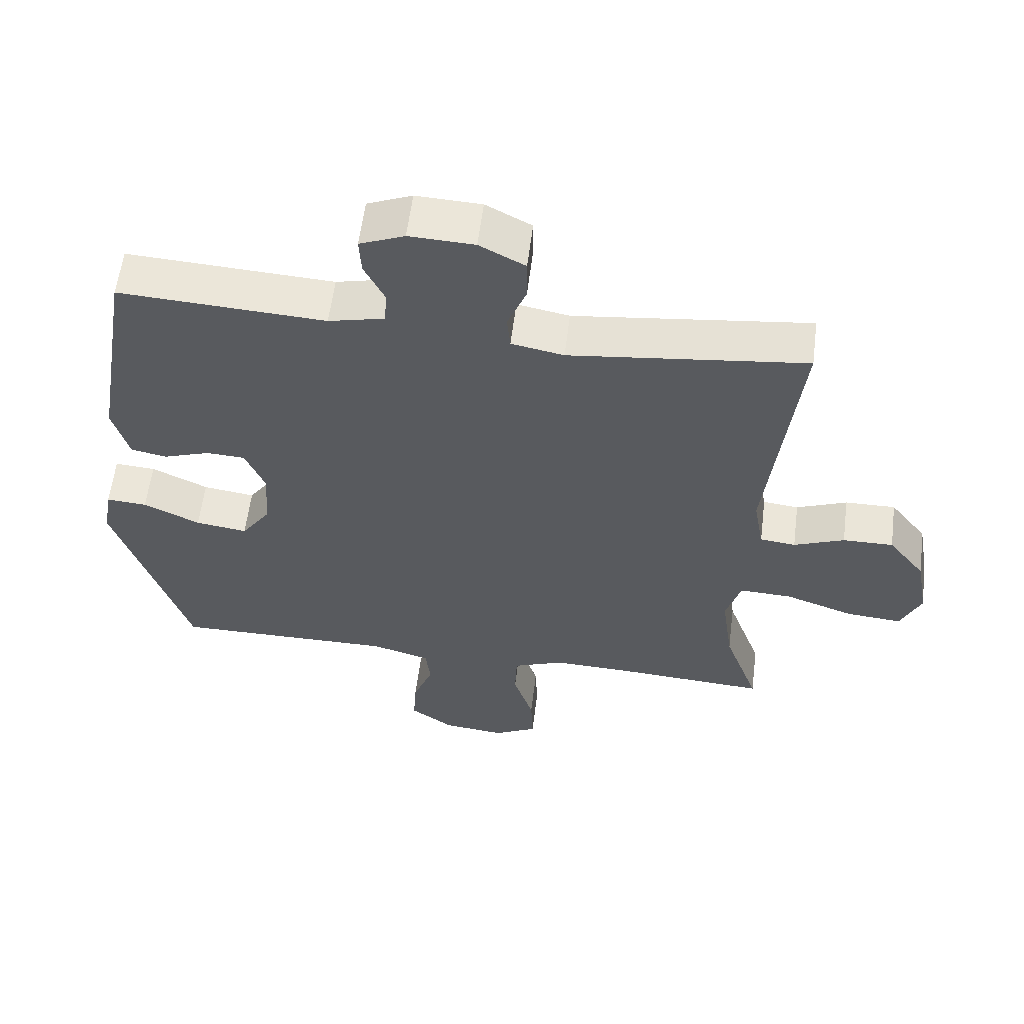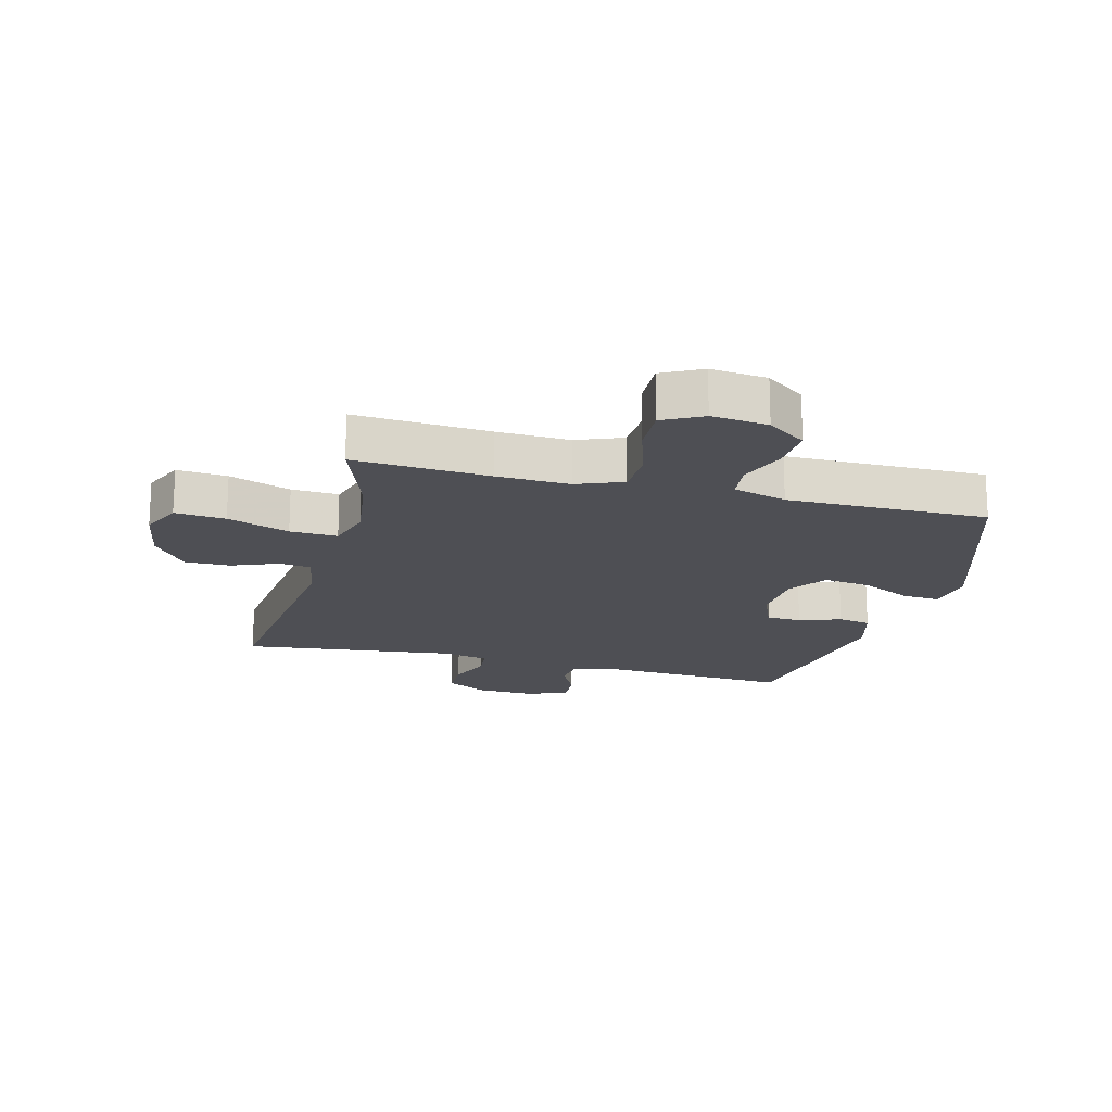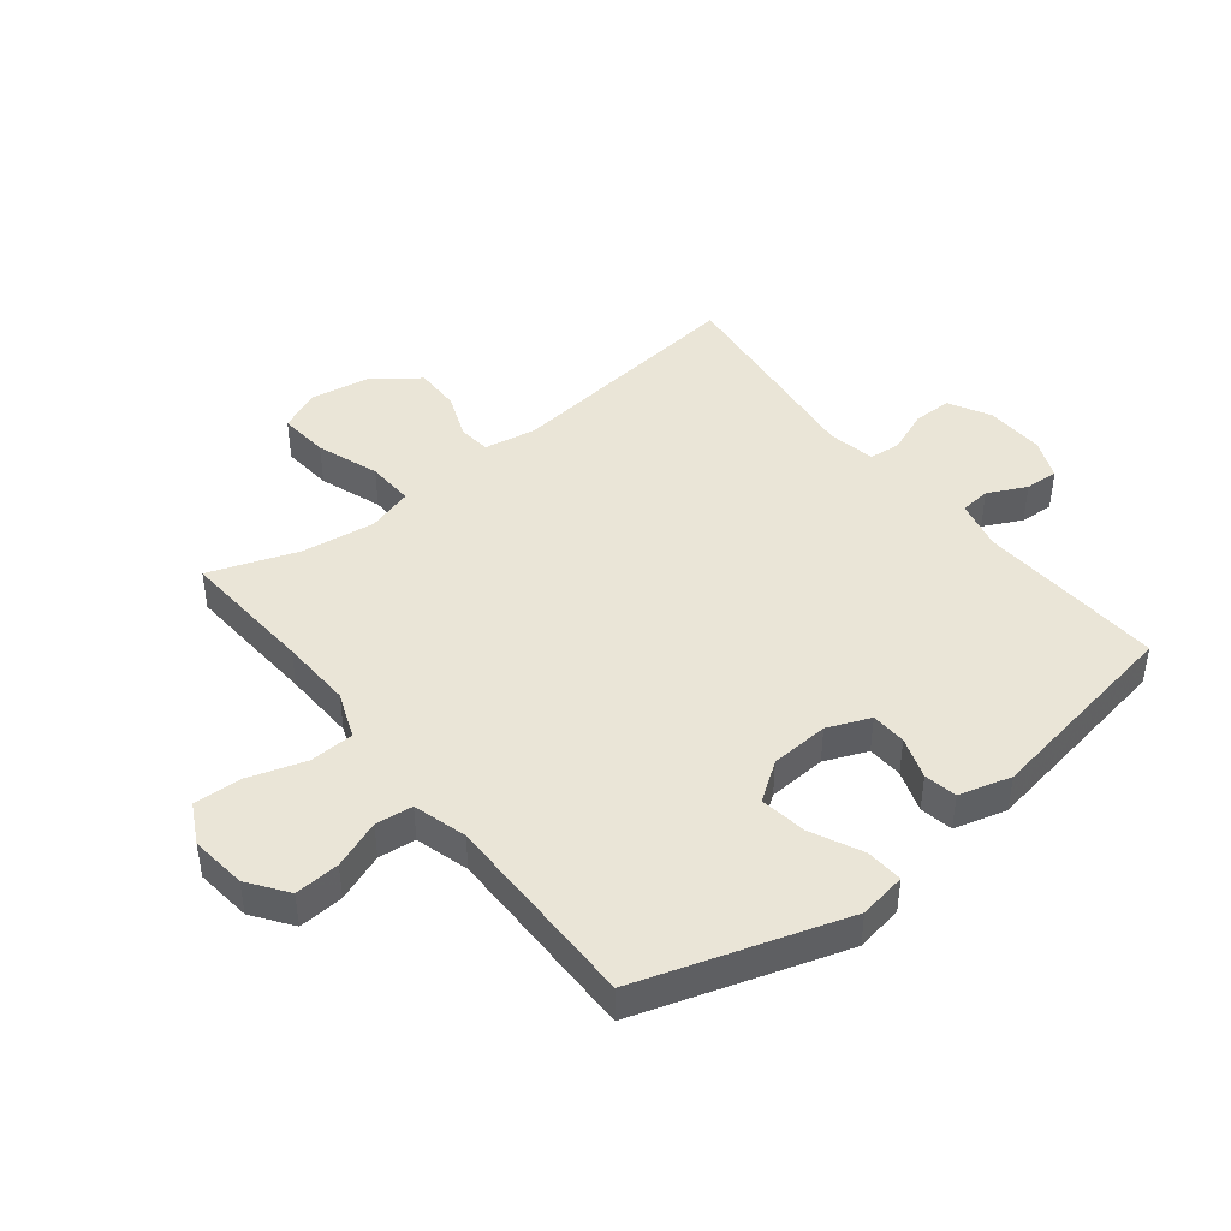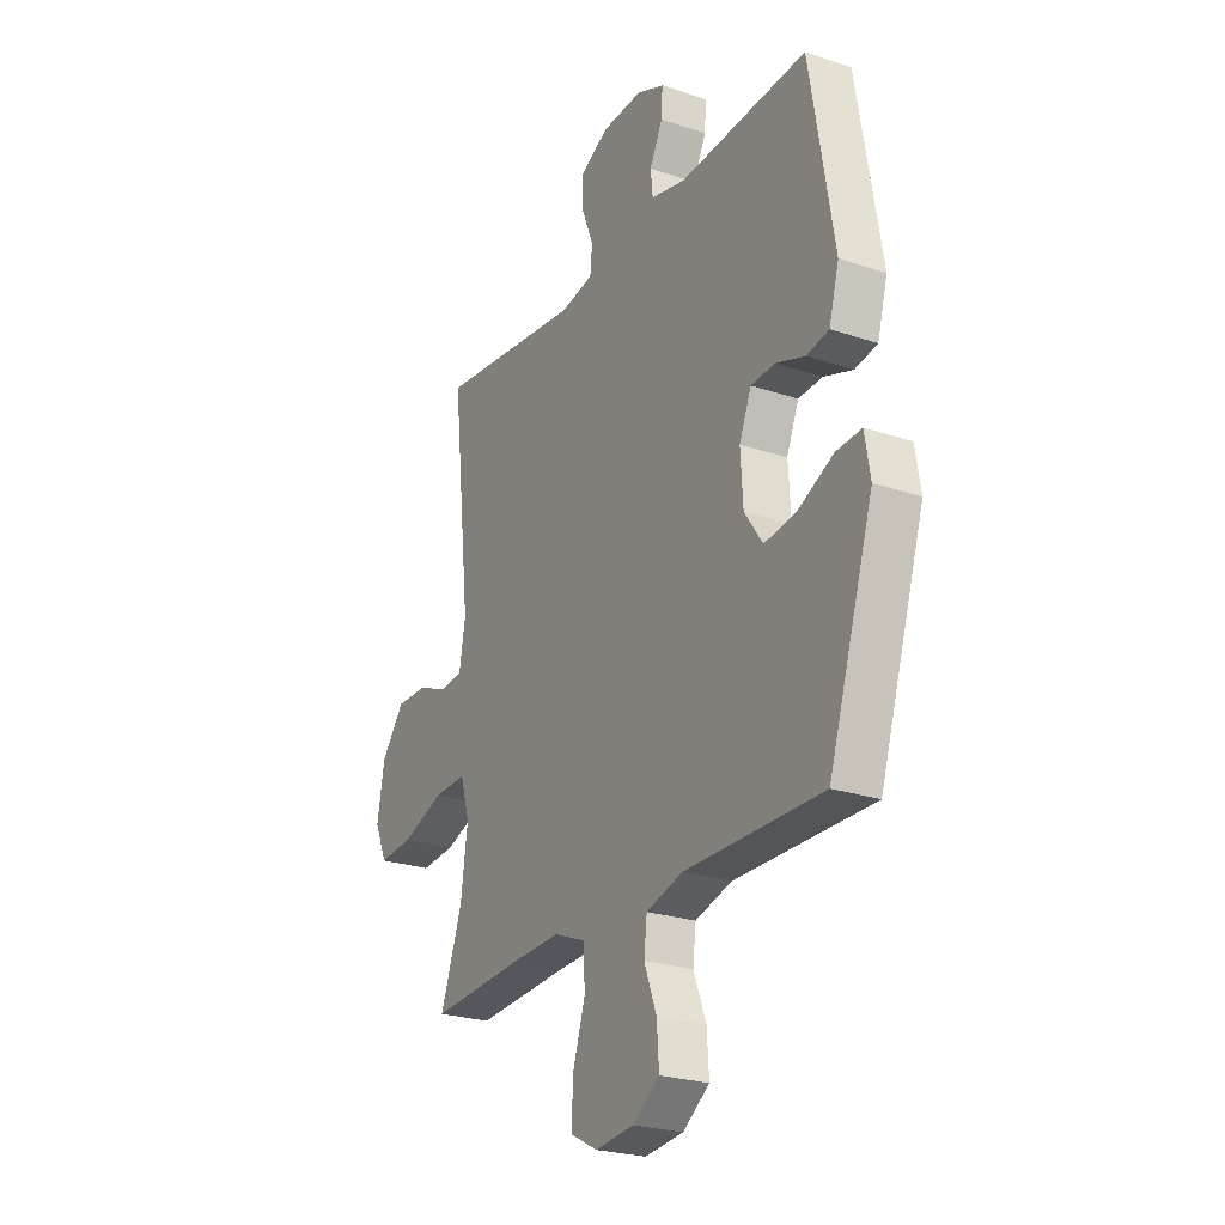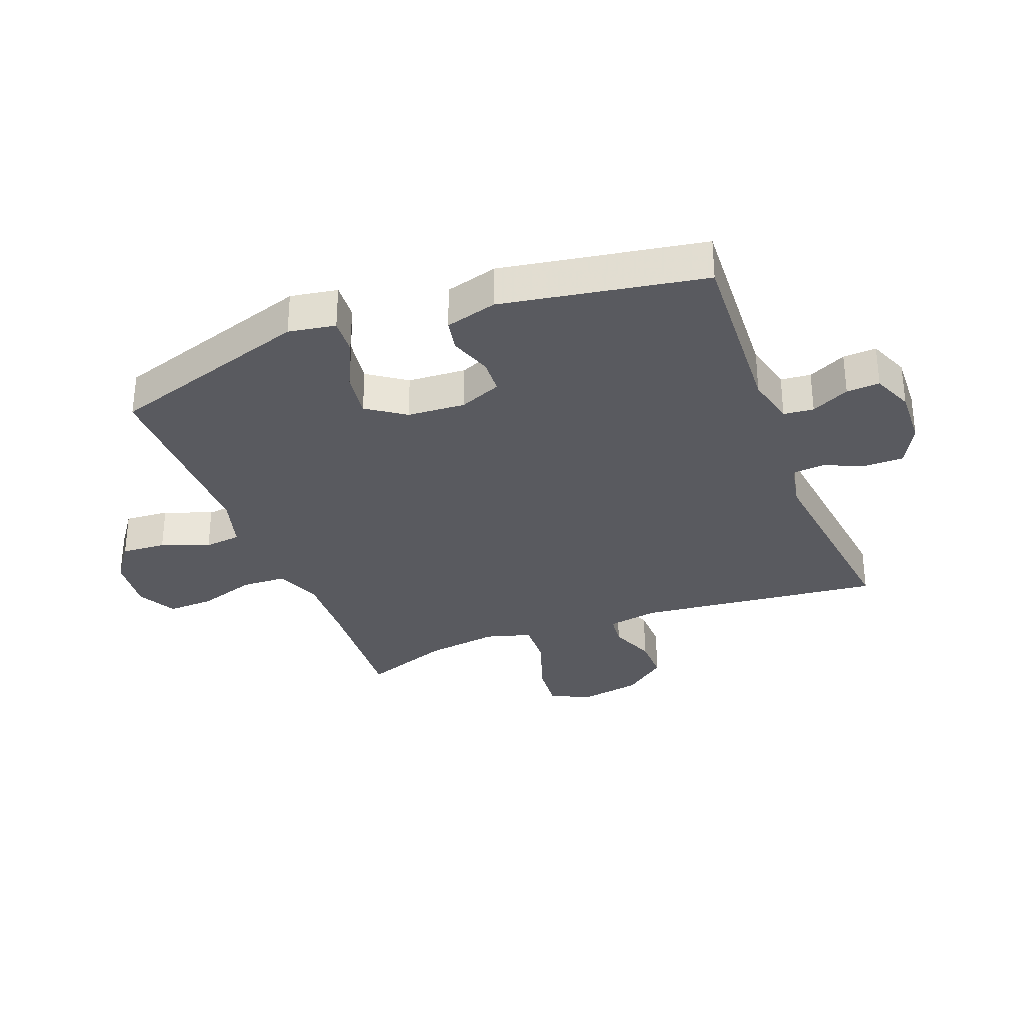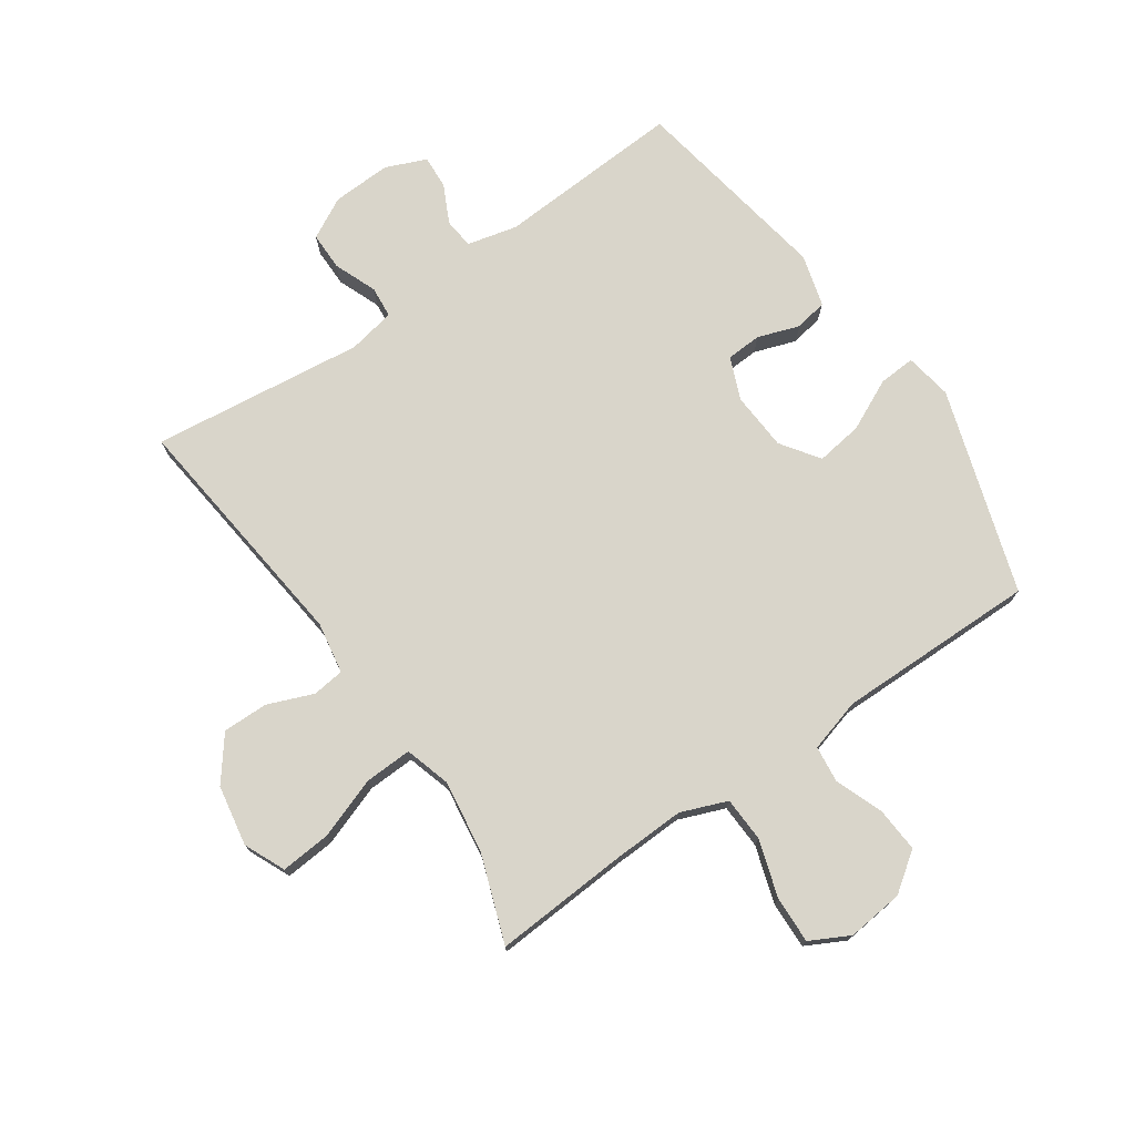
<metadata>
{"format":"obj","ext":"obj","renderer":"f3d","projection":"perspective","resolution":1024,"background":"white","views":[{"elev":58.7,"azim":7.1,"up":"+Z"},{"elev":-18.3,"azim":165.4,"up":"+Y"},{"elev":44.1,"azim":-128.5,"up":"+Y"},{"elev":-24.6,"azim":-118.9,"up":"+Z"},{"elev":-31.9,"azim":-69.0,"up":"+Y"},{"elev":74.6,"azim":145.3,"up":"+Y"}]}
</metadata>
<code>
v 0.5 0.07 0.5
v 0.455 0.07 0.094
v 0.47 0.07 0.009
v 0.523 0.07 0.003
v 0.598 0.07 0.033
v 0.673 0.07 0.034
v 0.728 0.07 -0.037
v 0.746 0.07 -0.137
v 0.716 0.07 -0.205
v 0.633 0.07 -0.198
v 0.531 0.07 -0.162
v 0.453 0.07 -0.159
v 0.431 0.07 -0.234
v 0.448 0.07 -0.355
v 0.5 0.07 -0.5
v 0.277 0.07 -0.486
v 0.158 0.07 -0.482
v 0.082 0.07 -0.512
v 0.079 0.07 -0.586
v 0.109 0.07 -0.68
v 0.112 0.07 -0.758
v 0.047 0.07 -0.792
v -0.046 0.07 -0.782
v -0.11 0.07 -0.736
v -0.105 0.07 -0.662
v -0.075 0.07 -0.583
v -0.082 0.07 -0.522
v -0.17 0.07 -0.497
v -0.5 0.07 -0.5
v -0.608 0.07 -0.163
v -0.595 0.07 -0.085
v -0.534 0.07 -0.089
v -0.45 0.07 -0.129
v -0.373 0.07 -0.14
v -0.329 0.07 -0.077
v -0.323 0.07 0.019
v -0.352 0.07 0.089
v -0.41 0.07 0.092
v -0.479 0.07 0.068
v -0.533 0.07 0.078
v -0.557 0.07 0.164
v -0.5 0.07 0.5
v -0.192 0.07 0.483
v -0.109 0.07 0.503
v -0.104 0.07 0.553
v -0.135 0.07 0.616
v -0.138 0.07 0.671
v -0.071 0.07 0.699
v 0.026 0.07 0.695
v 0.094 0.07 0.659
v 0.094 0.07 0.595
v 0.066 0.07 0.525
v 0.071 0.07 0.473
v 0.149 0.07 0.458
v 0.5 0 0.5
v 0.455 0 0.094
v 0.47 0 0.009
v 0.523 0 0.003
v 0.598 0 0.033
v 0.673 0 0.034
v 0.728 0 -0.037
v 0.746 0 -0.137
v 0.716 0 -0.205
v 0.633 0 -0.198
v 0.531 0 -0.162
v 0.453 0 -0.159
v 0.431 0 -0.234
v 0.448 0 -0.355
v 0.5 0 -0.5
v 0.277 0 -0.486
v 0.158 0 -0.482
v 0.082 0 -0.512
v 0.079 0 -0.586
v 0.109 0 -0.68
v 0.112 0 -0.758
v 0.047 0 -0.792
v -0.046 0 -0.782
v -0.11 0 -0.736
v -0.105 0 -0.662
v -0.075 0 -0.583
v -0.082 0 -0.522
v -0.17 0 -0.497
v -0.5 0 -0.5
v -0.608 0 -0.163
v -0.595 0 -0.085
v -0.534 0 -0.089
v -0.45 0 -0.129
v -0.373 0 -0.14
v -0.329 0 -0.077
v -0.323 0 0.019
v -0.352 0 0.089
v -0.41 0 0.092
v -0.479 0 0.068
v -0.533 0 0.078
v -0.557 0 0.164
v -0.5 0 0.5
v -0.192 0 0.483
v -0.109 0 0.503
v -0.104 0 0.553
v -0.135 0 0.616
v -0.138 0 0.671
v -0.071 0 0.699
v 0.026 0 0.695
v 0.094 0 0.659
v 0.094 0 0.595
v 0.066 0 0.525
v 0.071 0 0.473
v 0.149 0 0.458
f 50 51 52
f 49 50 52
f 48 49 52
f 47 48 52
f 46 47 52
f 45 46 52
f 44 45 52 53
f 43 44 53 54
f 42 43 54
f 41 42 54
f 40 41 54
f 39 40 54
f 38 39 54
f 31 32 33
f 30 31 33
f 29 30 33
f 28 29 33
f 27 28 33 34
f 24 25 26
f 23 24 26
f 22 23 26
f 21 22 26
f 20 21 26
f 19 20 26
f 18 19 26 27
f 27 34 35
f 18 27 35
f 17 18 35
f 14 15 16
f 17 35 36
f 16 17 36
f 14 16 36
f 13 14 36
f 9 10 11
f 8 9 11
f 7 8 11
f 6 7 11
f 5 6 11
f 4 5 11
f 3 4 11 12
f 54 1 2
f 38 54 2
f 37 38 2
f 13 36 37
f 12 13 37
f 3 12 37
f 2 3 37
f 106 105 104
f 106 104 103
f 106 103 102
f 106 102 101
f 106 101 100
f 106 100 99
f 107 106 99 98
f 108 107 98 97
f 108 97 96
f 108 96 95
f 108 95 94
f 108 94 93
f 108 93 92
f 87 86 85
f 87 85 84
f 87 84 83
f 87 83 82
f 88 87 82 81
f 80 79 78
f 80 78 77
f 80 77 76
f 80 76 75
f 80 75 74
f 80 74 73
f 81 80 73 72
f 89 88 81
f 89 81 72
f 89 72 71
f 70 69 68
f 90 89 71
f 90 71 70
f 90 70 68
f 90 68 67
f 65 64 63
f 65 63 62
f 65 62 61
f 65 61 60
f 65 60 59
f 65 59 58
f 66 65 58 57
f 56 55 108
f 56 108 92
f 56 92 91
f 91 90 67
f 91 67 66
f 91 66 57
f 91 57 56
f 1 55 56 2
f 2 56 57 3
f 3 57 58 4
f 4 58 59 5
f 5 59 60 6
f 6 60 61 7
f 7 61 62 8
f 8 62 63 9
f 9 63 64 10
f 10 64 65 11
f 11 65 66 12
f 12 66 67 13
f 13 67 68 14
f 14 68 69 15
f 15 69 70 16
f 16 70 71 17
f 17 71 72 18
f 18 72 73 19
f 19 73 74 20
f 20 74 75 21
f 21 75 76 22
f 22 76 77 23
f 23 77 78 24
f 24 78 79 25
f 25 79 80 26
f 26 80 81 27
f 27 81 82 28
f 28 82 83 29
f 29 83 84 30
f 30 84 85 31
f 31 85 86 32
f 32 86 87 33
f 33 87 88 34
f 34 88 89 35
f 35 89 90 36
f 36 90 91 37
f 37 91 92 38
f 38 92 93 39
f 39 93 94 40
f 40 94 95 41
f 41 95 96 42
f 42 96 97 43
f 43 97 98 44
f 44 98 99 45
f 45 99 100 46
f 46 100 101 47
f 47 101 102 48
f 48 102 103 49
f 49 103 104 50
f 50 104 105 51
f 51 105 106 52
f 52 106 107 53
f 53 107 108 54
f 54 108 55 1

</code>
